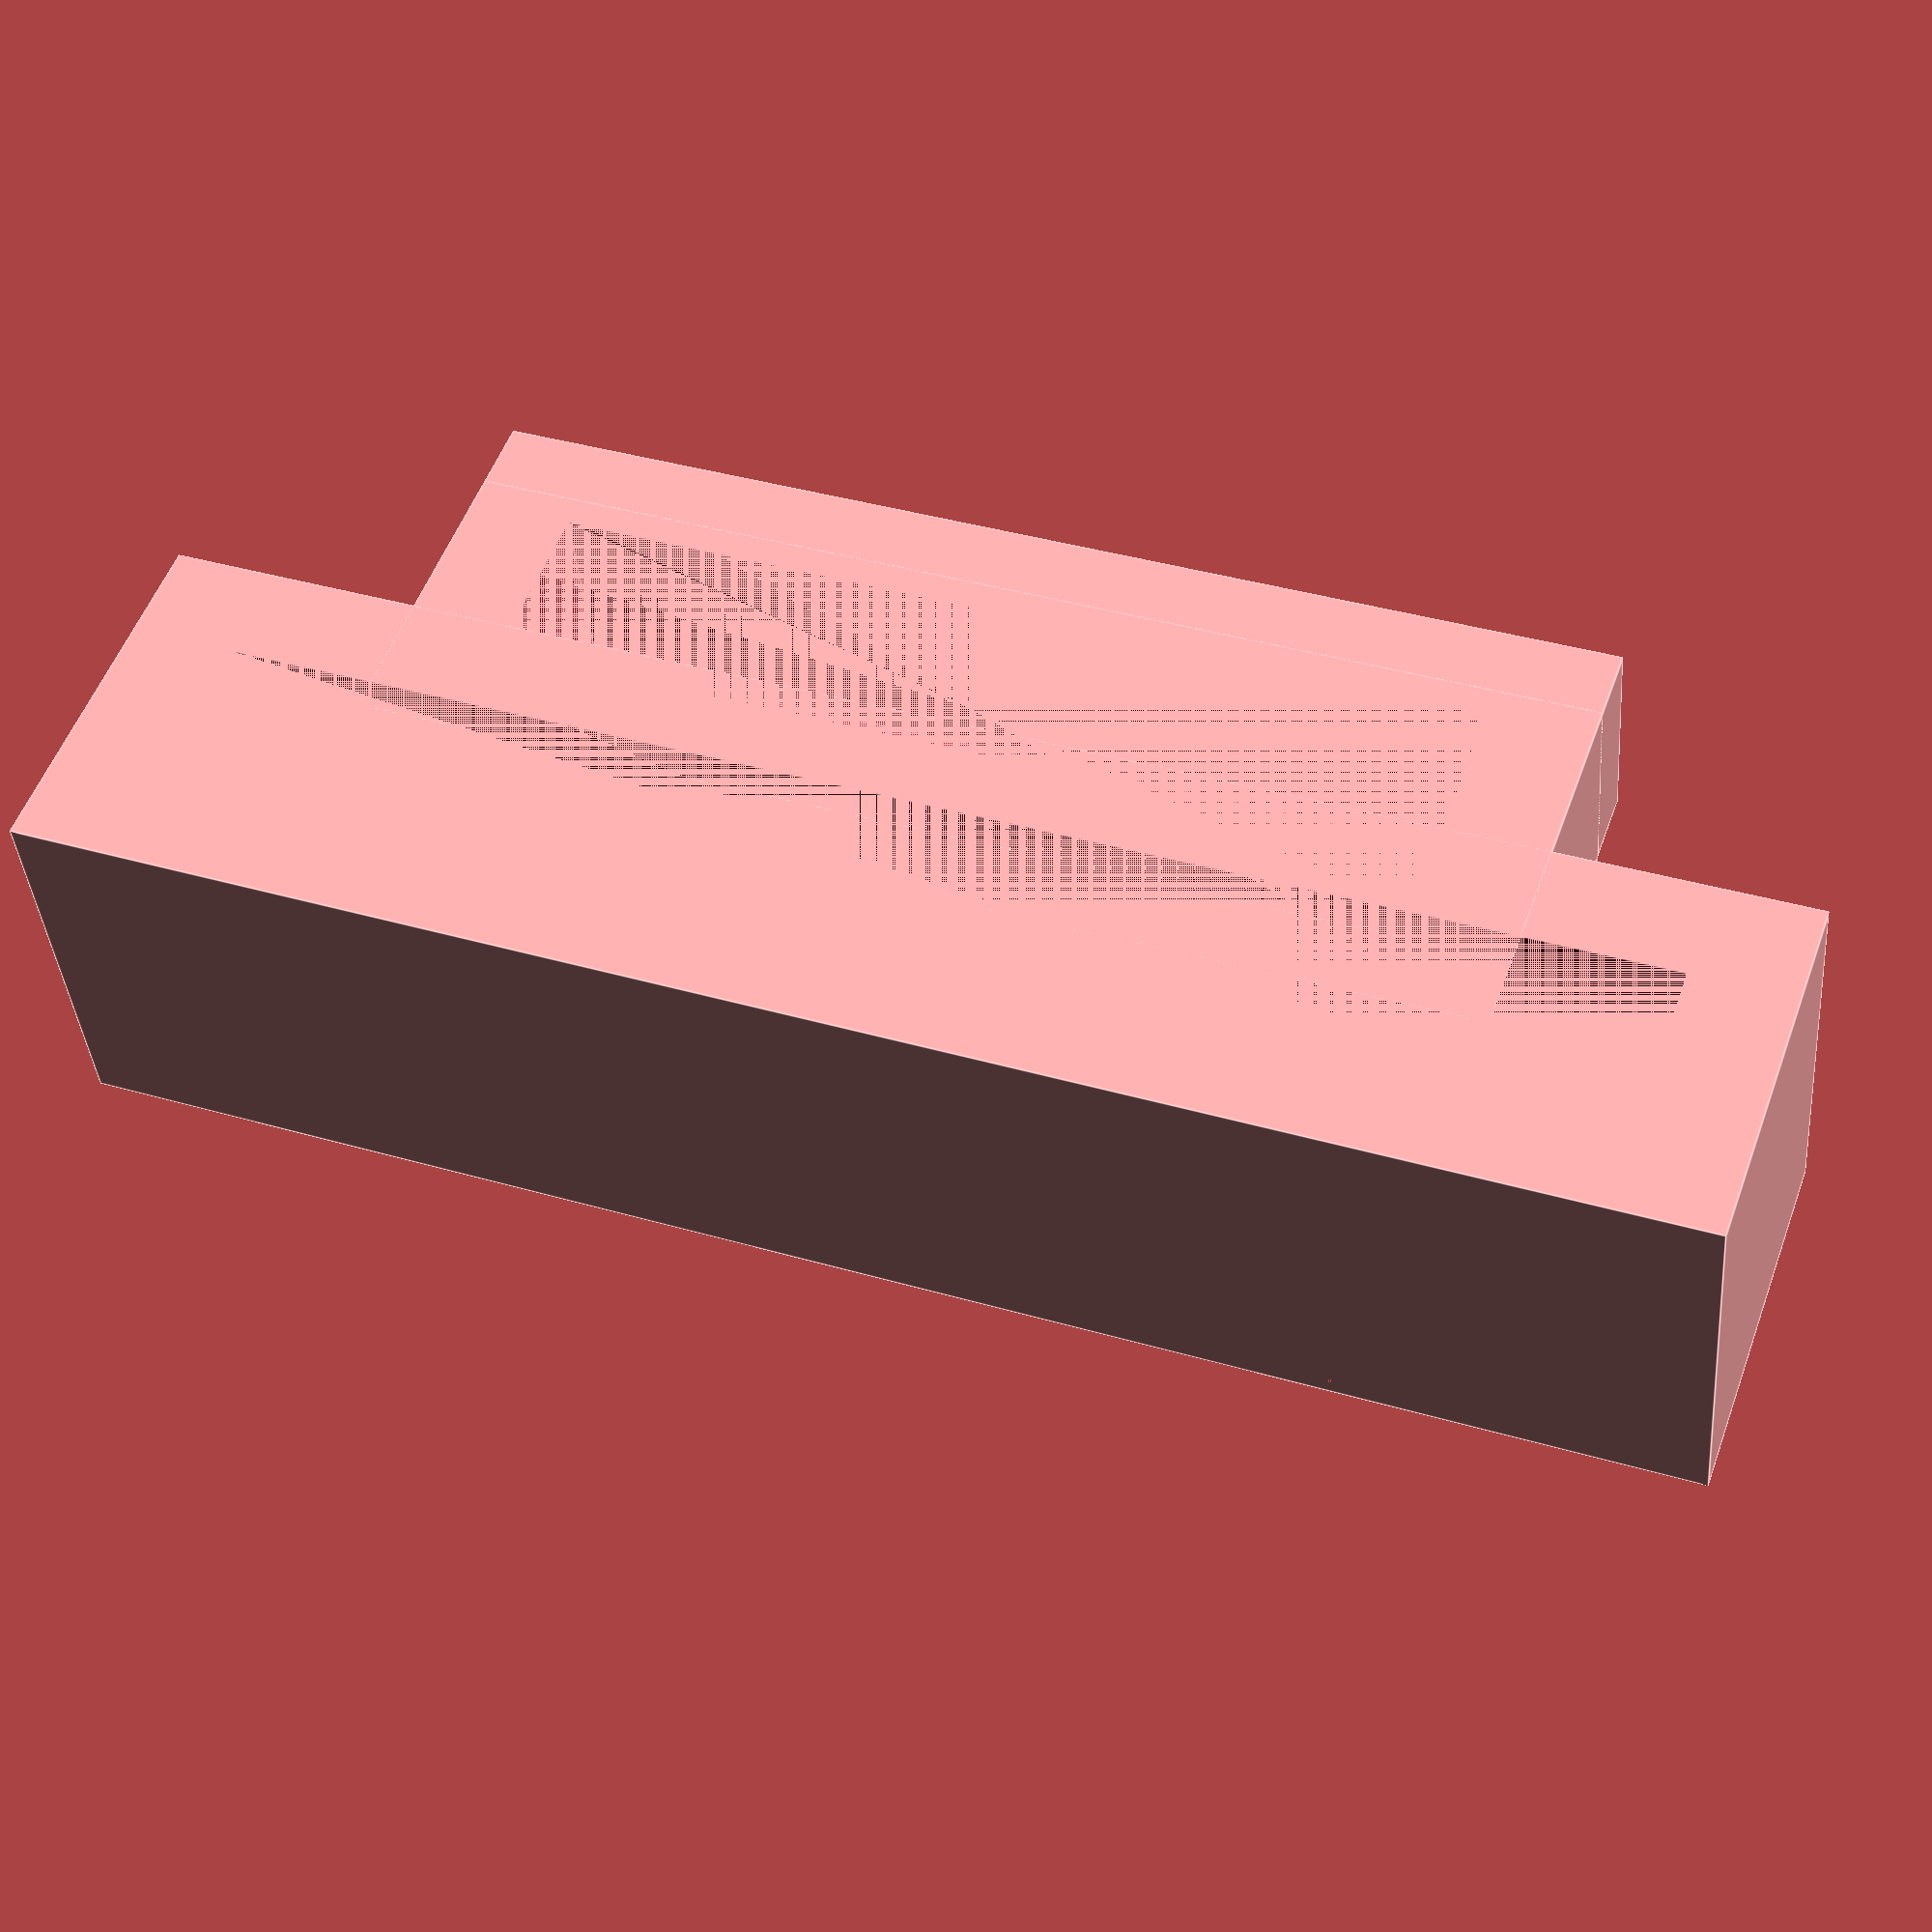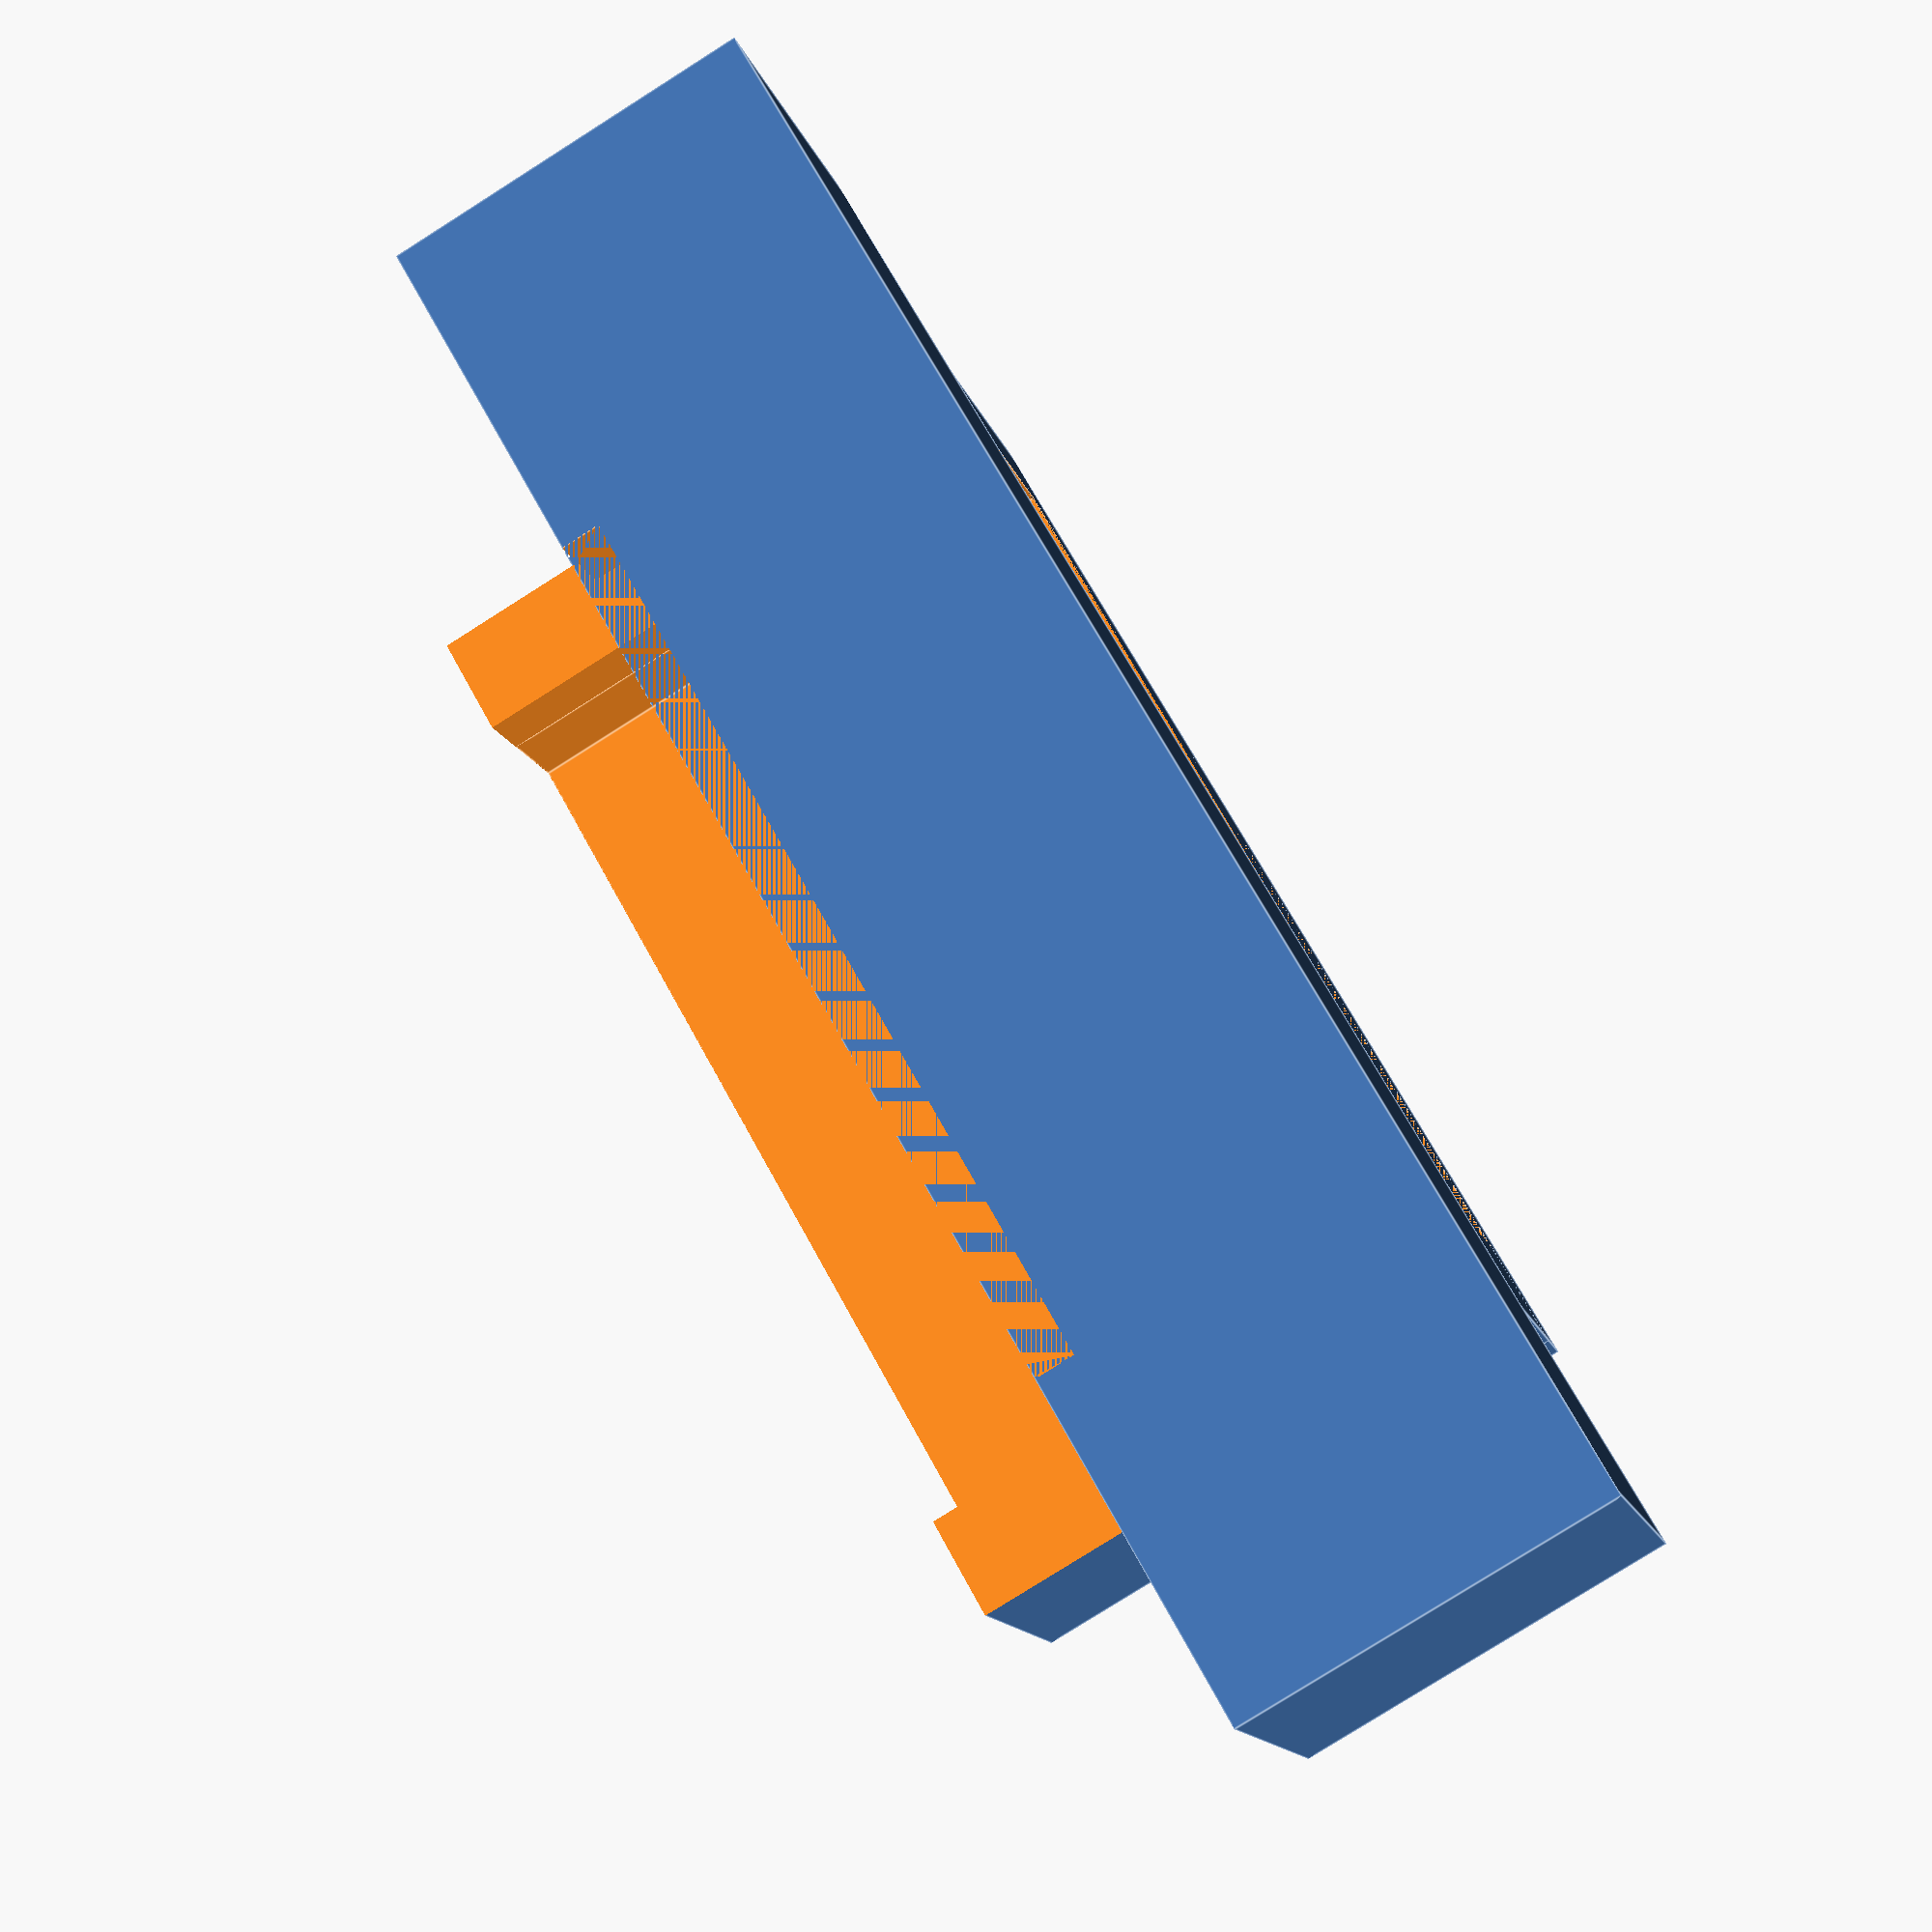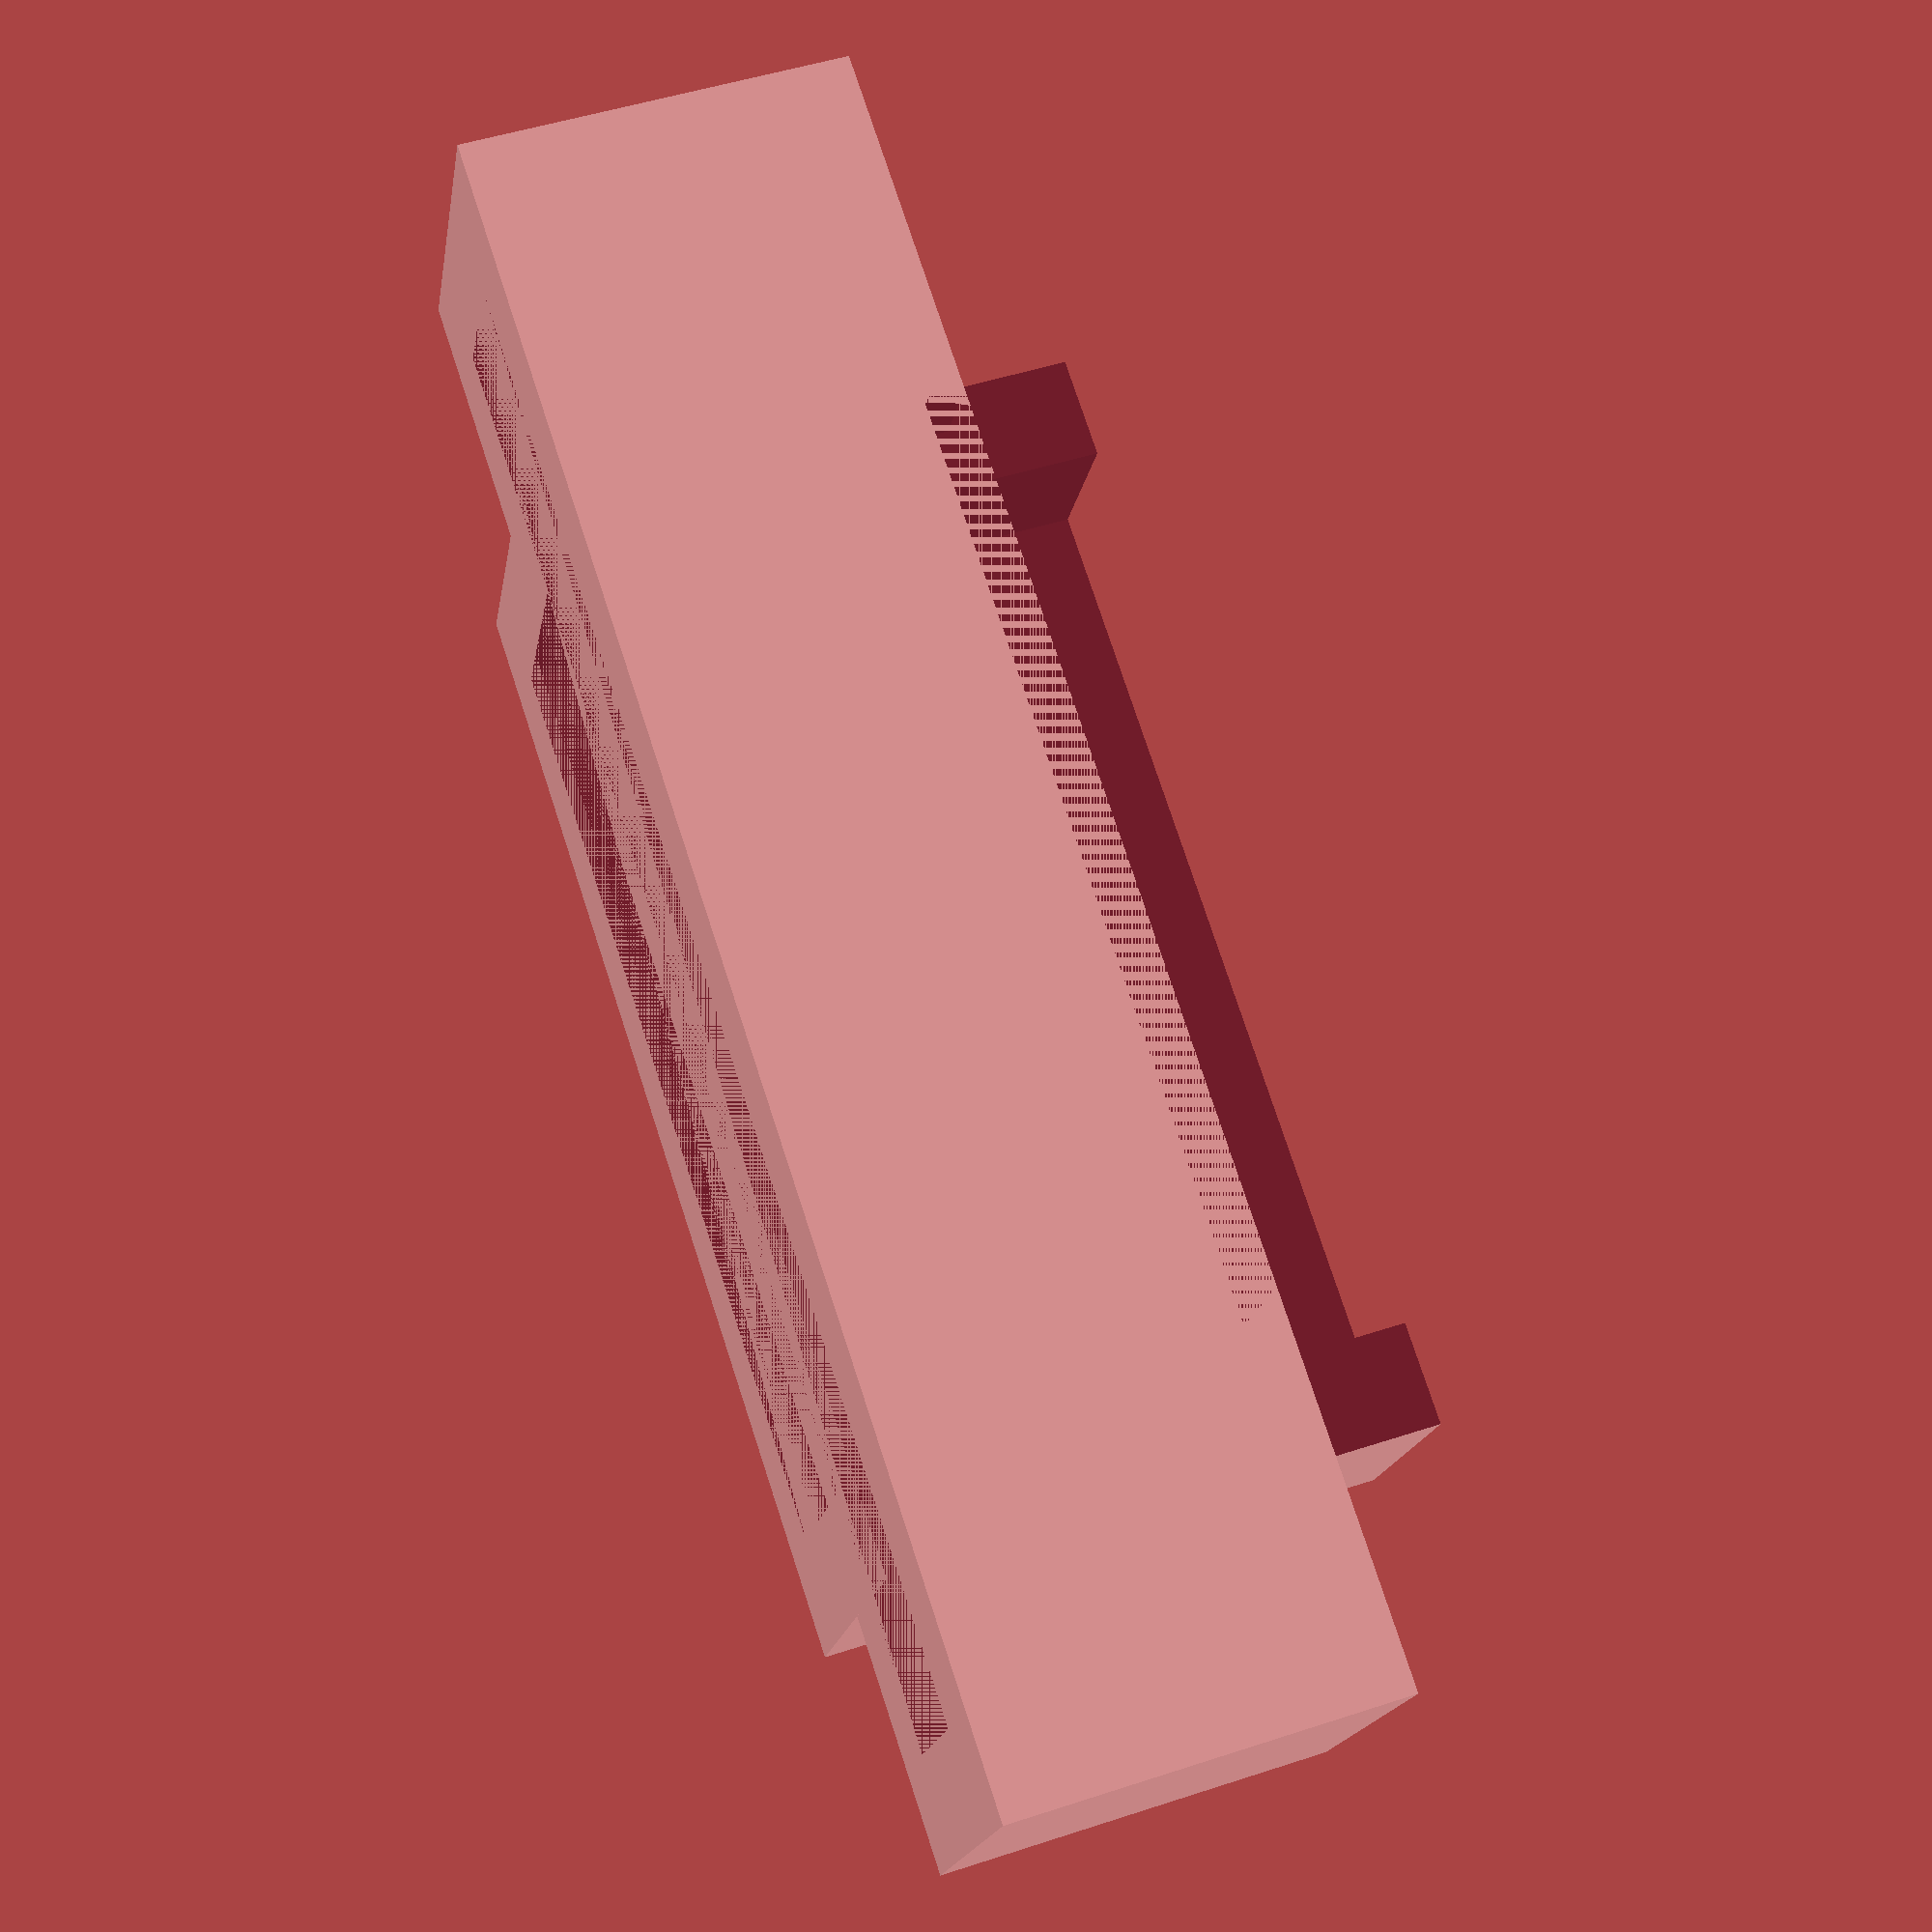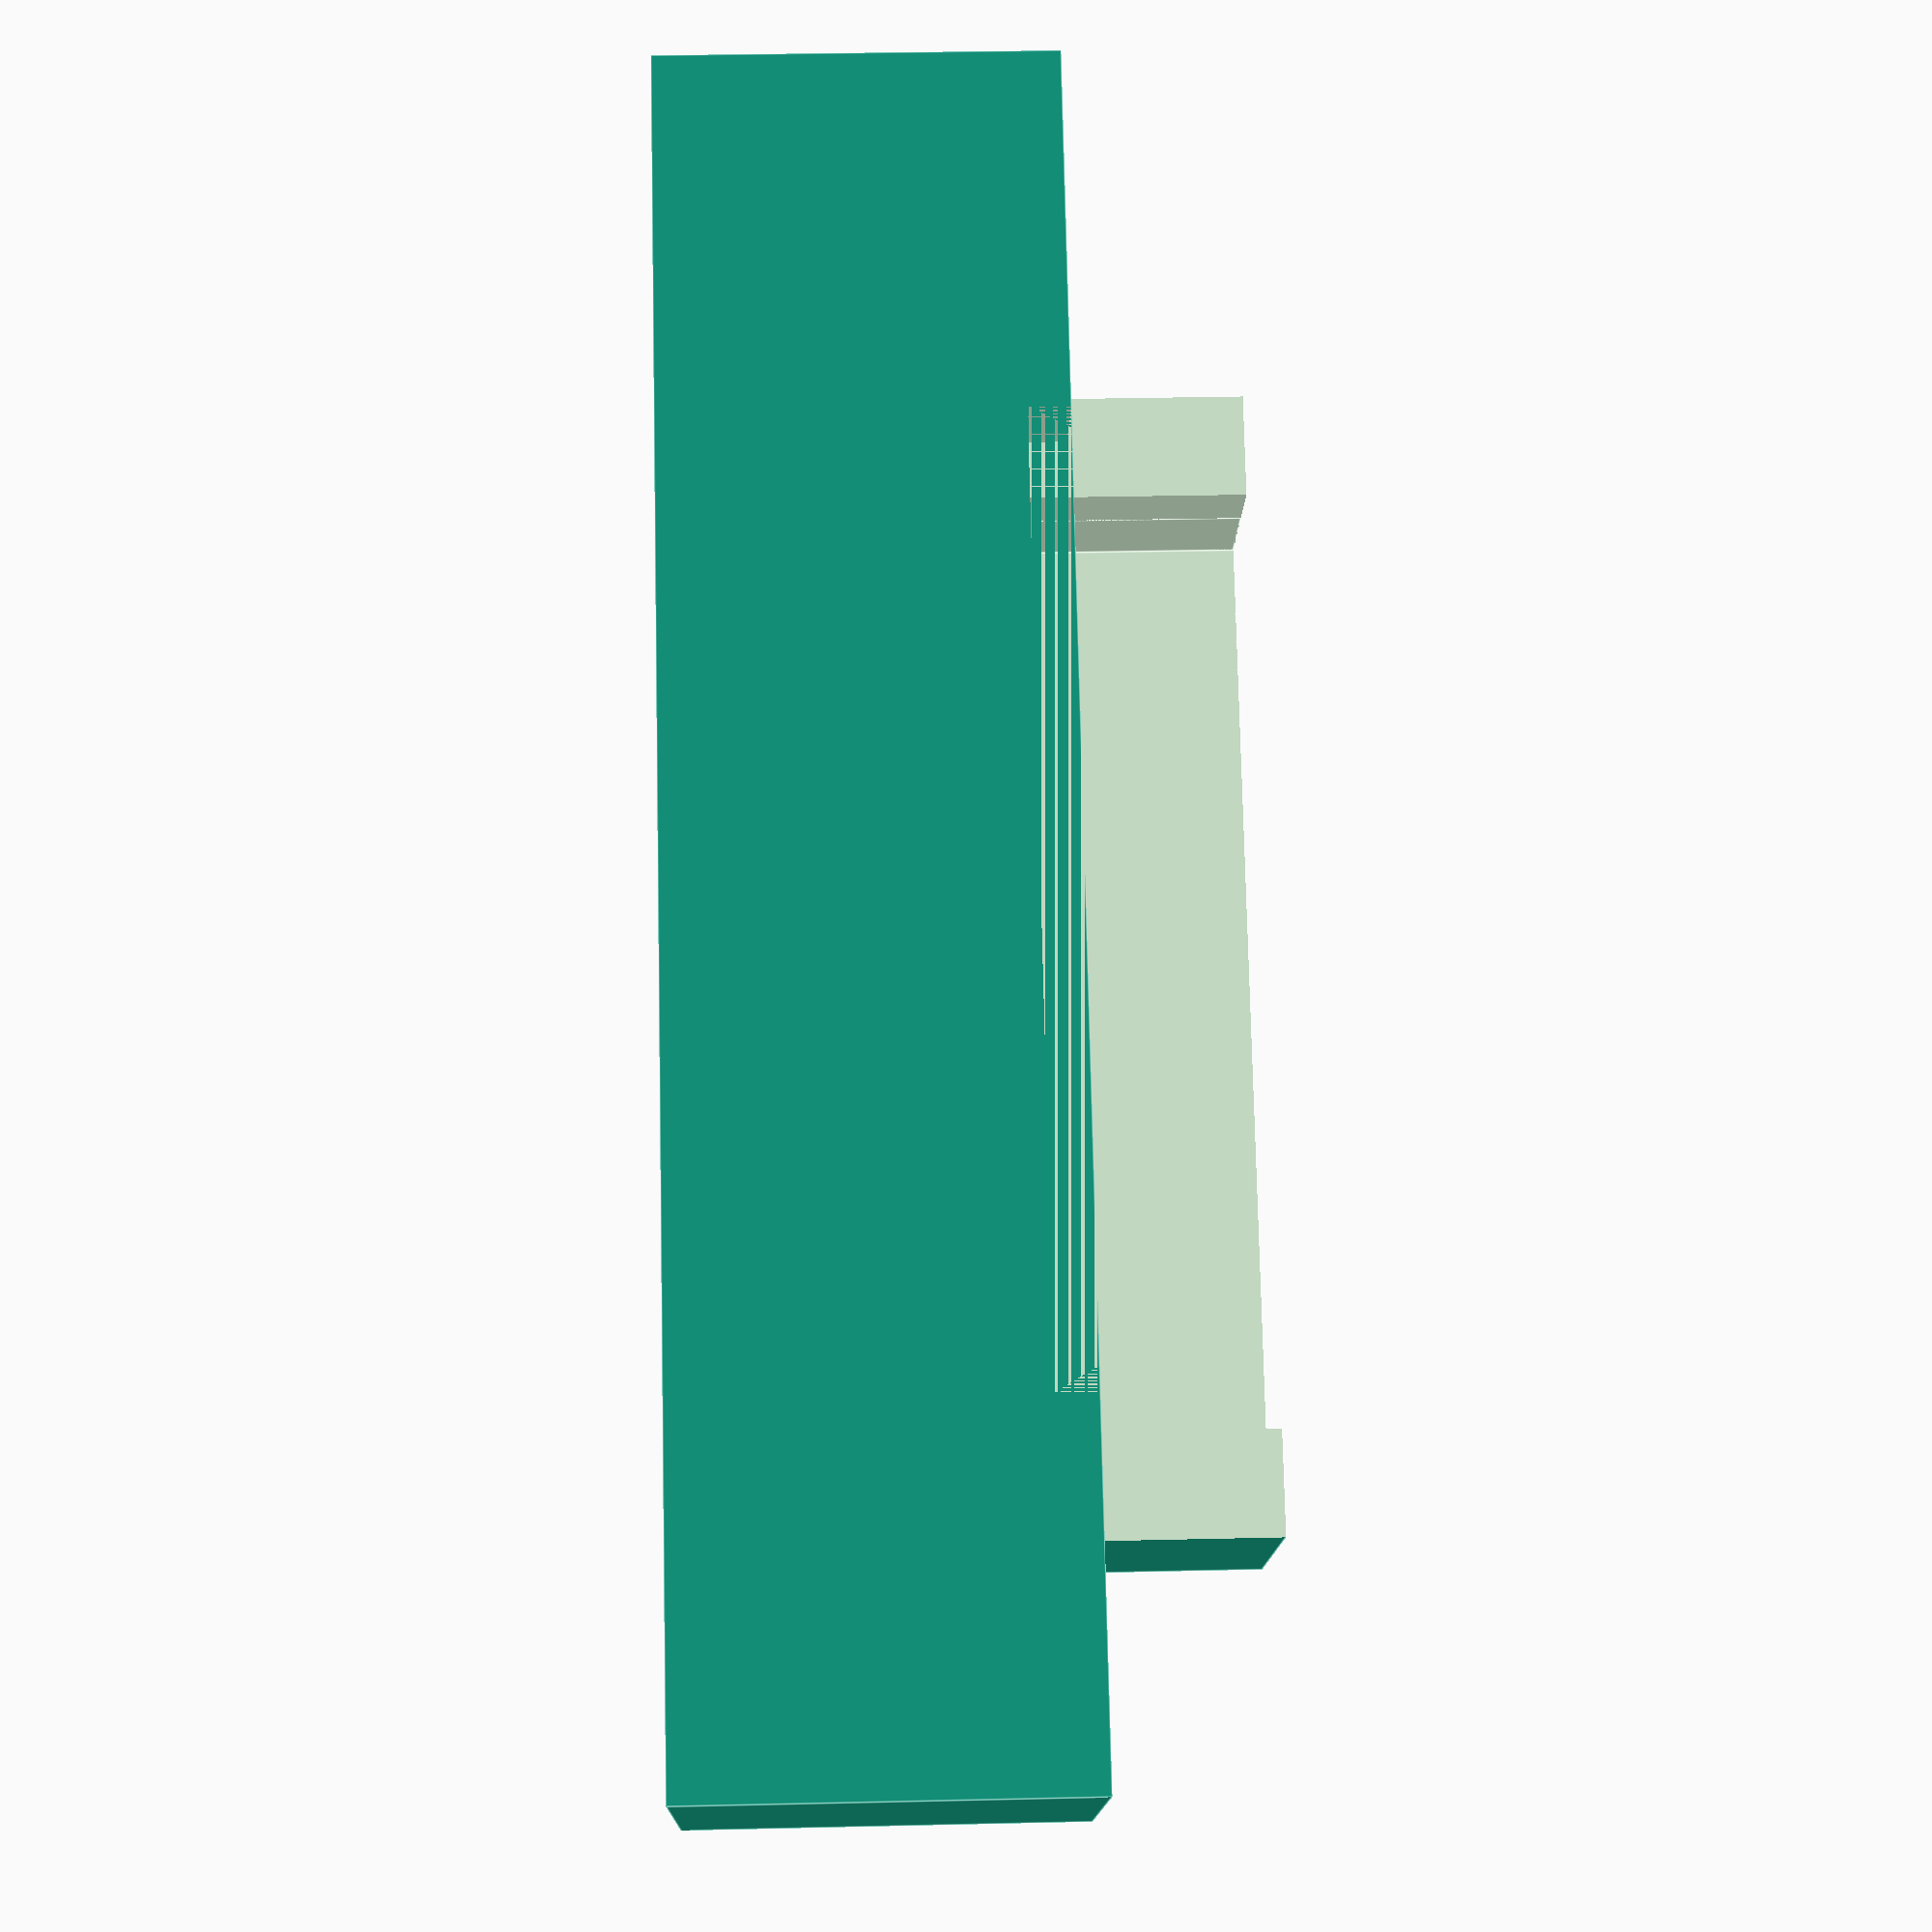
<openscad>
$fn=32;


usbc_width = 9.05; // 9.1
usbc_thickness = 1;
usbc_pcb_length = 5.6;

pad_length = 2.2;

holder_thickness = 2.4;
holder_length = 2;

pcb_thickness = 1.6;

pcb_width = 14;
pcb_length = (5.4 + 2.2)/2;

th = 1; 

difference() {
union() {
    translate([-usbc_width/2 - th,  -th, 0])
    cube([usbc_width + 2*th, holder_thickness + 2*th, holder_length]);
    
    translate([-pcb_width/2 - th, -pcb_thickness - th, 0])
    cube([pcb_width + 2*th, pcb_thickness + 2*th, pcb_length]);
    
    translate([-usbc_width/2 - th, -th + (holder_thickness - usbc_thickness)/2, 0])
    cube([usbc_width + 2*th, usbc_thickness + 2*th, usbc_pcb_length]);
}

    translate([-usbc_width/2, 0, 0])
    cube([usbc_width, holder_thickness, holder_length]);
    
    translate([-pcb_width/2, -pcb_thickness, 0])
    cube([pcb_width, pcb_thickness, pcb_length + 10]);

    echo(usbc_pcb_length - pad_length);
    translate([-usbc_width/2, (holder_thickness - usbc_thickness)/2, 0])
    cube([usbc_width, usbc_thickness, usbc_pcb_length]);
    translate([-usbc_width/2, -pcb_thickness - th, usbc_pcb_length - pad_length])
    cube([usbc_width, (usbc_thickness+holder_thickness)/2 + pcb_thickness + th, usbc_pcb_length + 10]);
}

</openscad>
<views>
elev=218.9 azim=160.2 roll=355.4 proj=p view=edges
elev=260.3 azim=153.3 roll=57.7 proj=p view=edges
elev=131.7 azim=334.1 roll=290.2 proj=p view=solid
elev=326.6 azim=136.7 roll=268.2 proj=p view=edges
</views>
